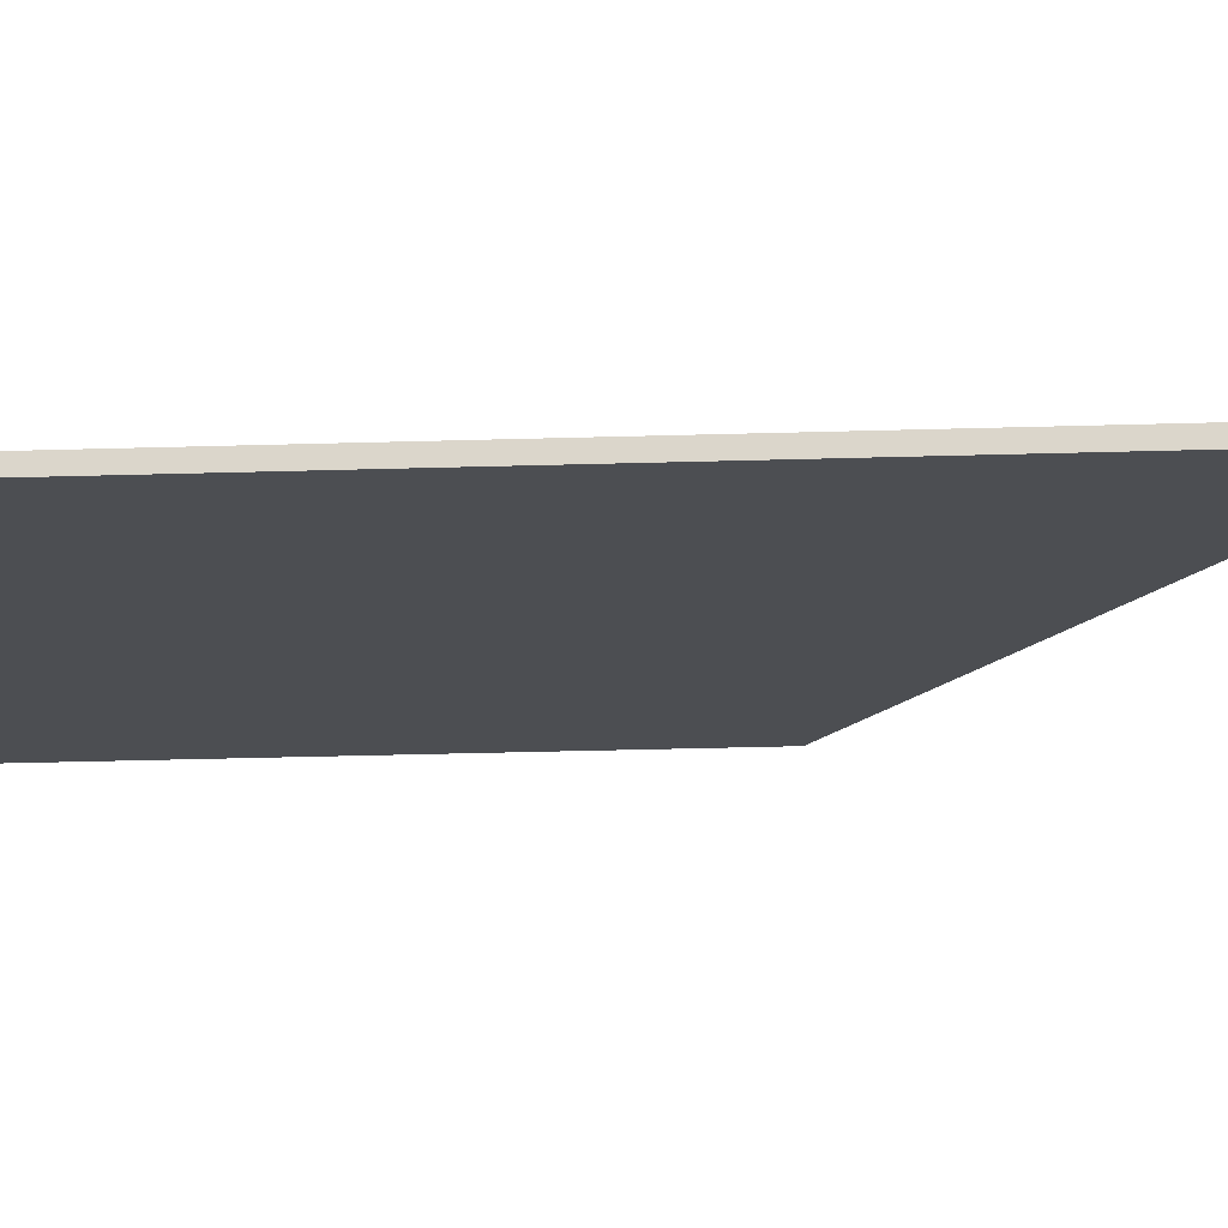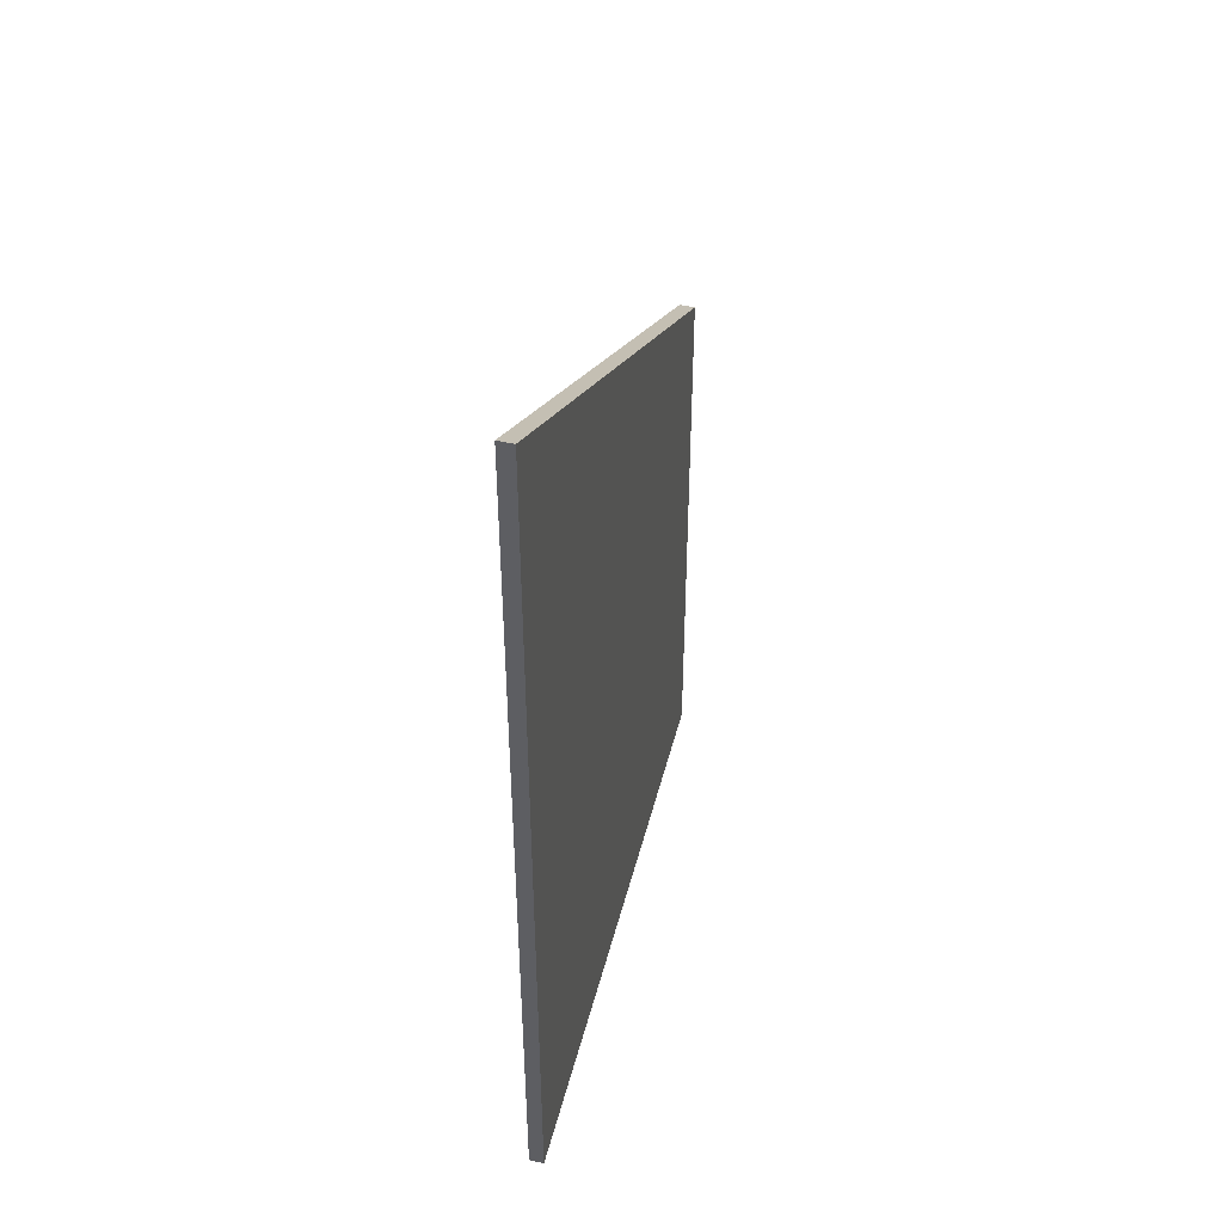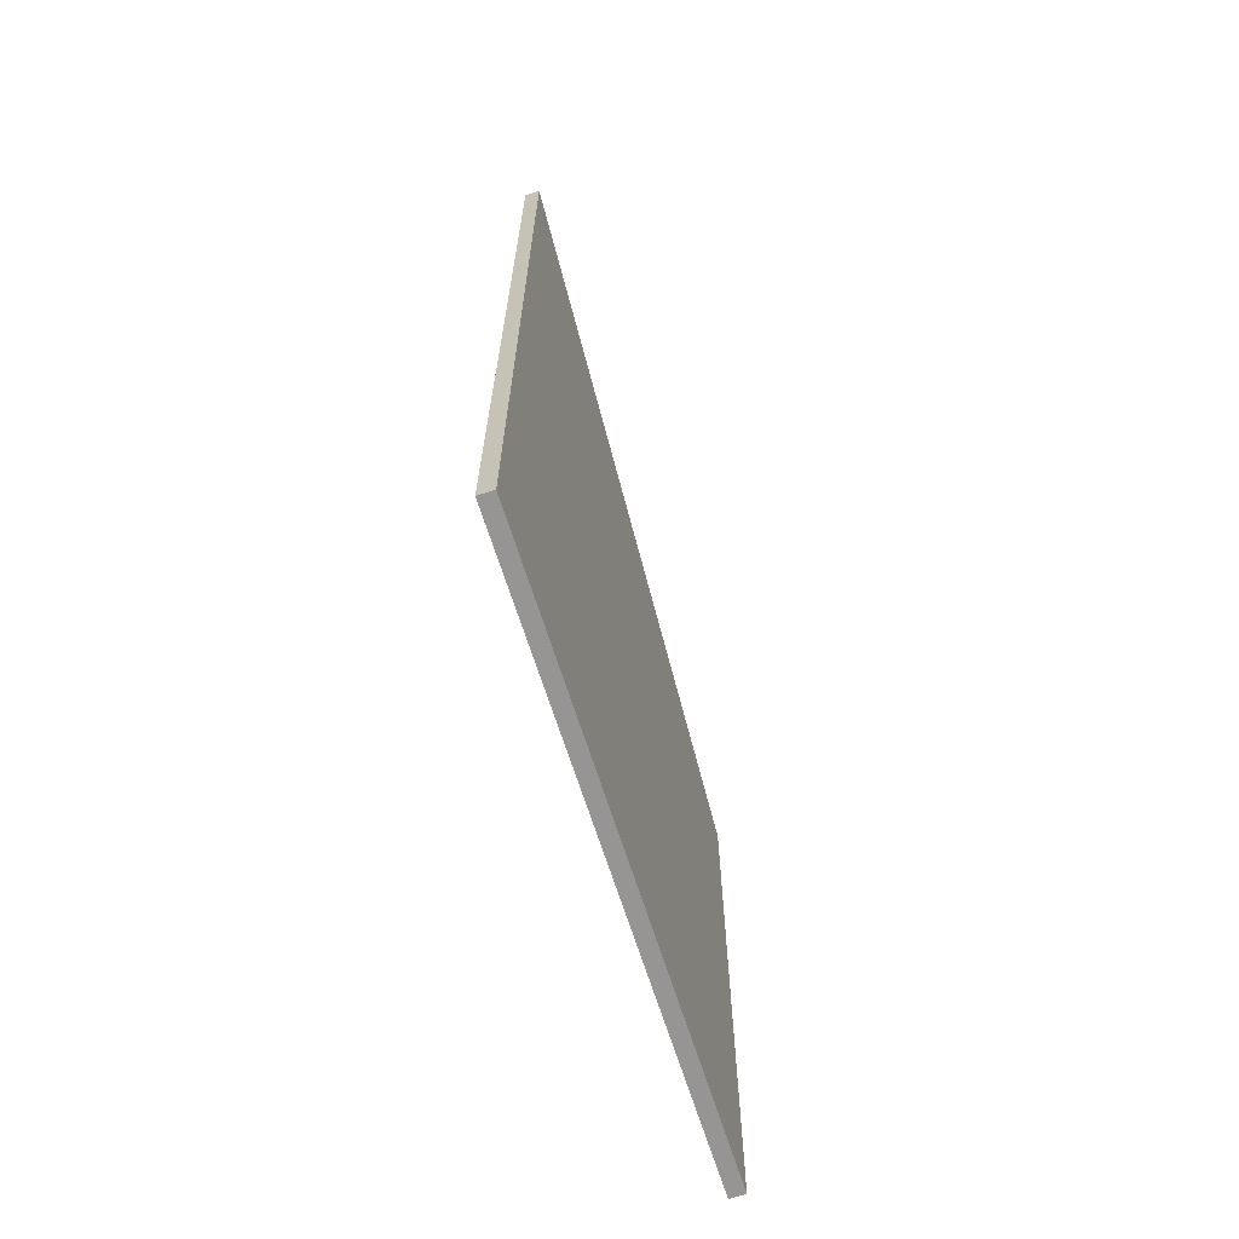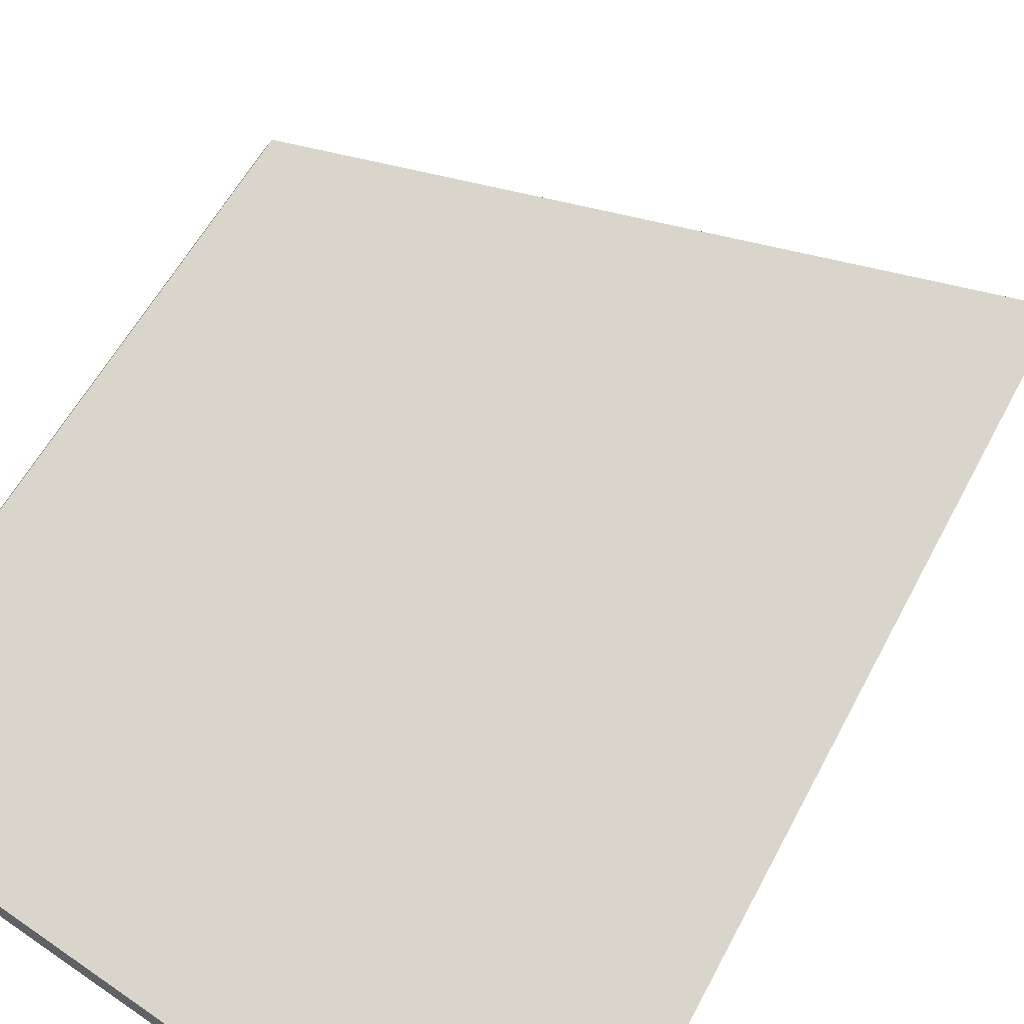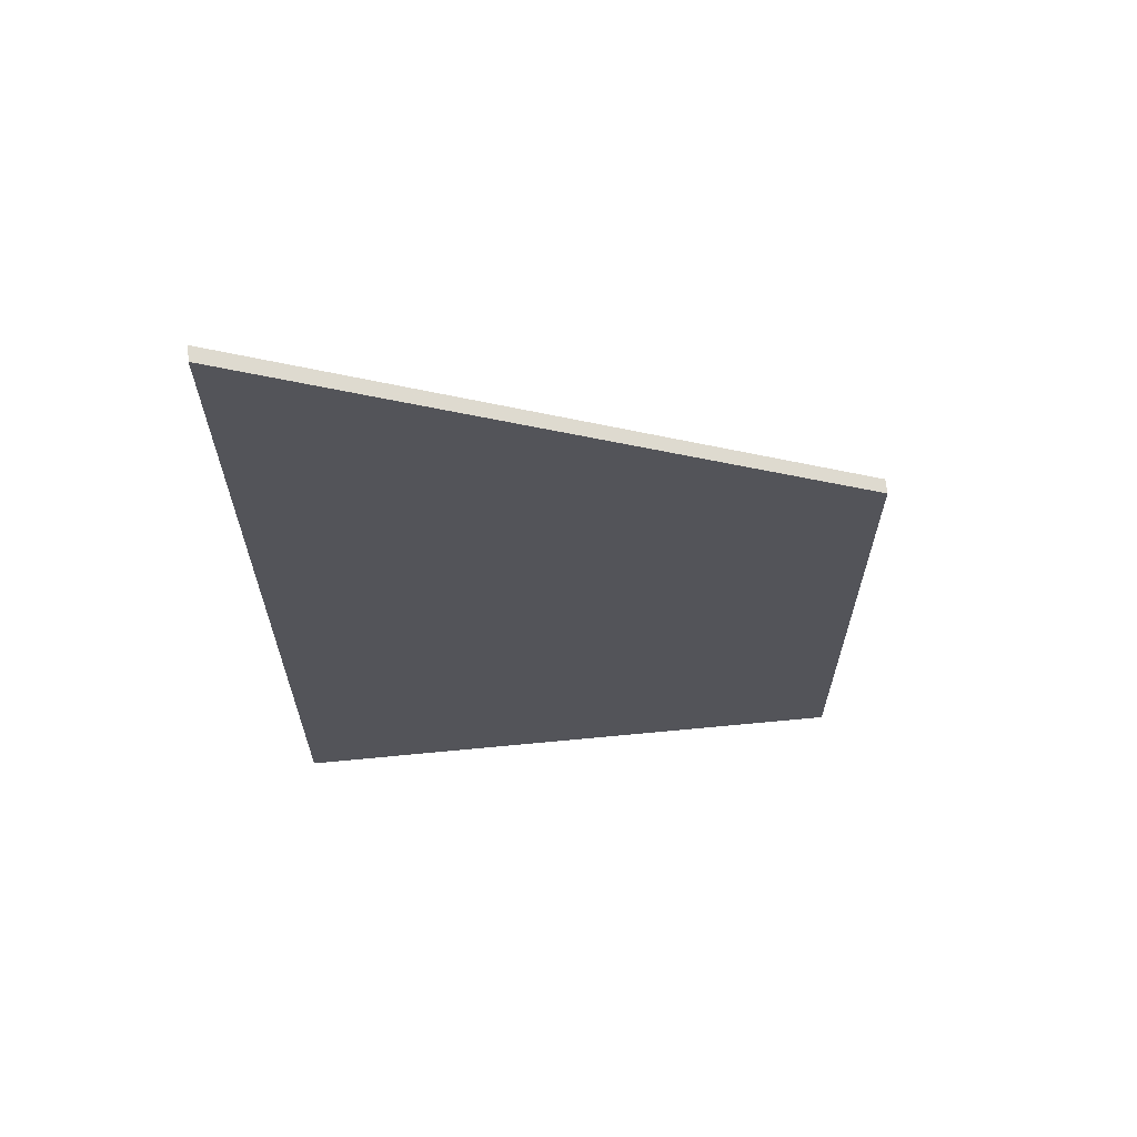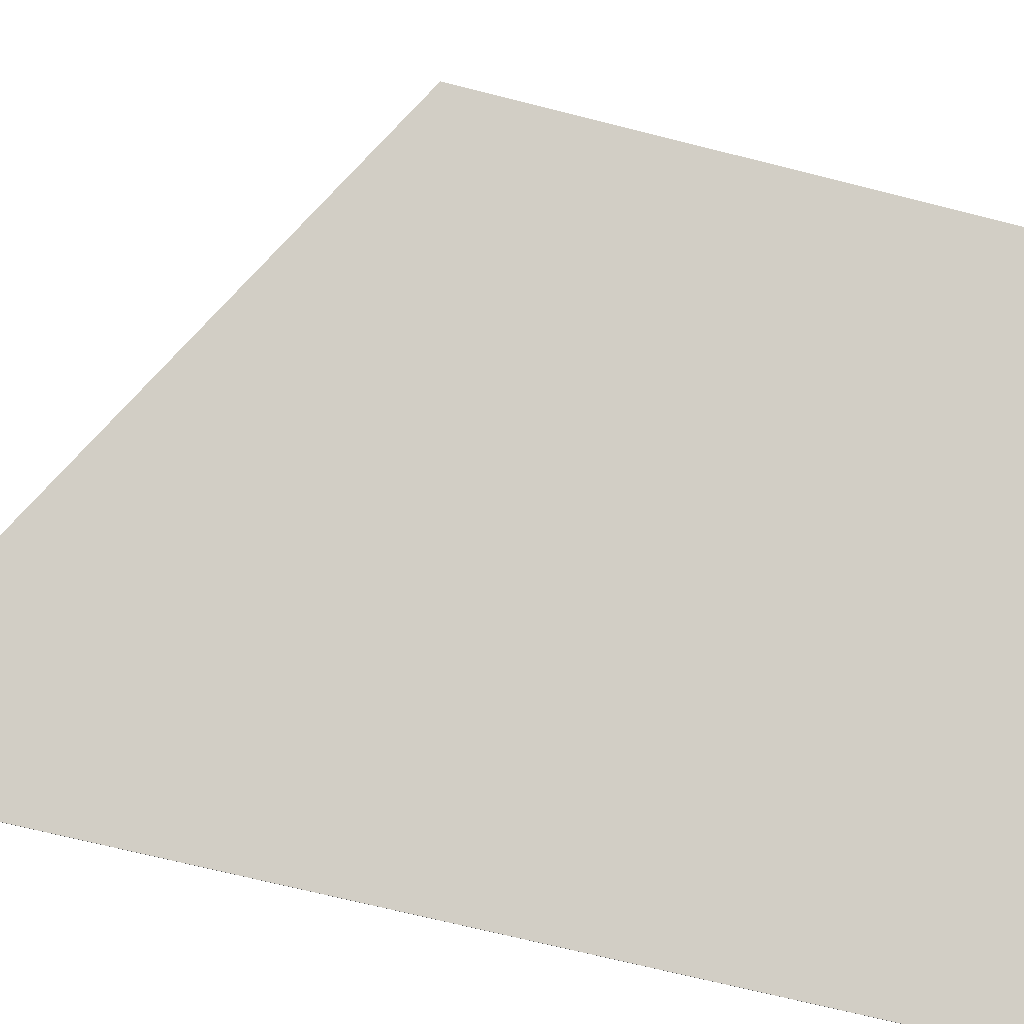
<metadata>
{"format":"obj","ext":"obj","renderer":"f3d","projection":"perspective","resolution":1024,"background":"white","views":[{"elev":-45.4,"azim":91.8,"up":"+Z"},{"elev":46.0,"azim":132.7,"up":"+Y"},{"elev":-67.6,"azim":136.2,"up":"+Y"},{"elev":56.0,"azim":27.1,"up":"+Z"},{"elev":65.4,"azim":-156.9,"up":"+Y"},{"elev":-69.3,"azim":-104.2,"up":"+Z"}]}
</metadata>
<code>
v -0.4504 -0.117 1.397
v -0.4504 -0.08014 1.397
v -0.4509 -0.08014 1.396
v -0.4509 -0.117 1.396
v -0.4509 -0.08014 1.396
v -0.418 -0.05855 1.378
v -0.418 -0.117 1.378
v -0.4509 -0.117 1.396
v -0.4504 -0.117 1.397
v -0.4509 -0.117 1.396
v -0.418 -0.117 1.378
v -0.4176 -0.117 1.379
v -0.4504 -0.08014 1.397
v -0.4504 -0.117 1.397
v -0.4176 -0.117 1.379
v -0.4176 -0.05854 1.379
v -0.4176 -0.05854 1.379
v -0.418 -0.05855 1.378
v -0.4509 -0.08014 1.396
v -0.4504 -0.08014 1.397
v -0.418 -0.05855 1.378
v -0.4176 -0.05854 1.379
v -0.4176 -0.117 1.379
v -0.418 -0.117 1.378
f 1 2 3
f 1 3 4
f 5 6 7
f 5 7 8
f 9 10 11
f 9 11 12
f 13 14 15
f 13 15 16
f 17 18 19
f 17 19 20
f 21 22 23
f 21 23 24

</code>
